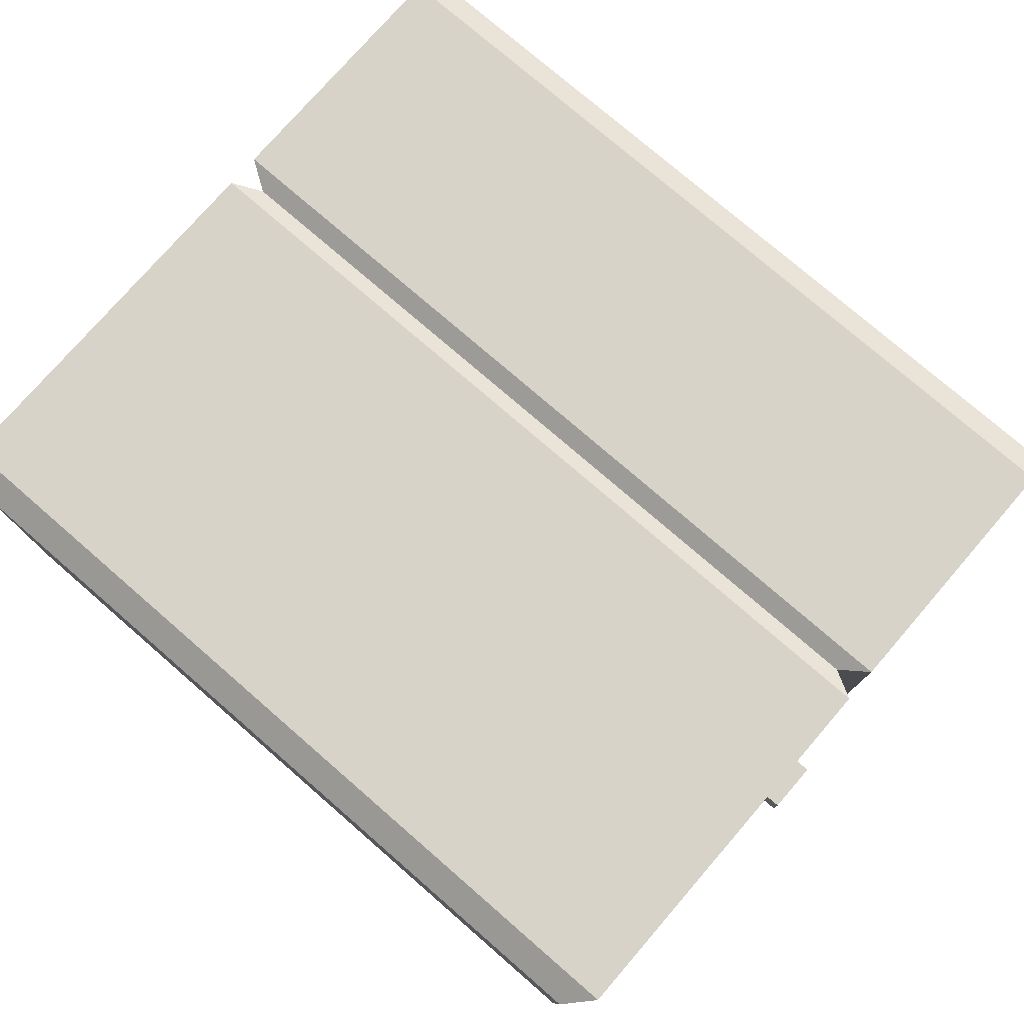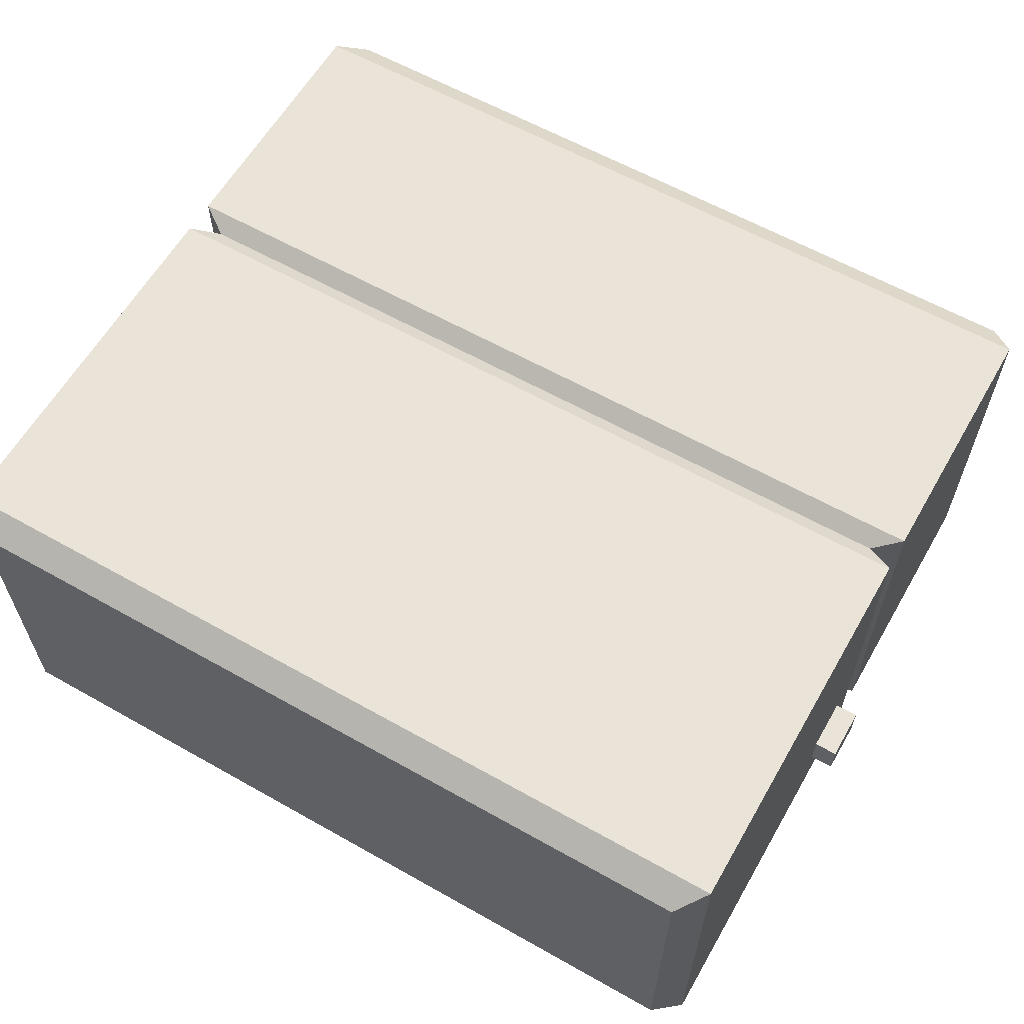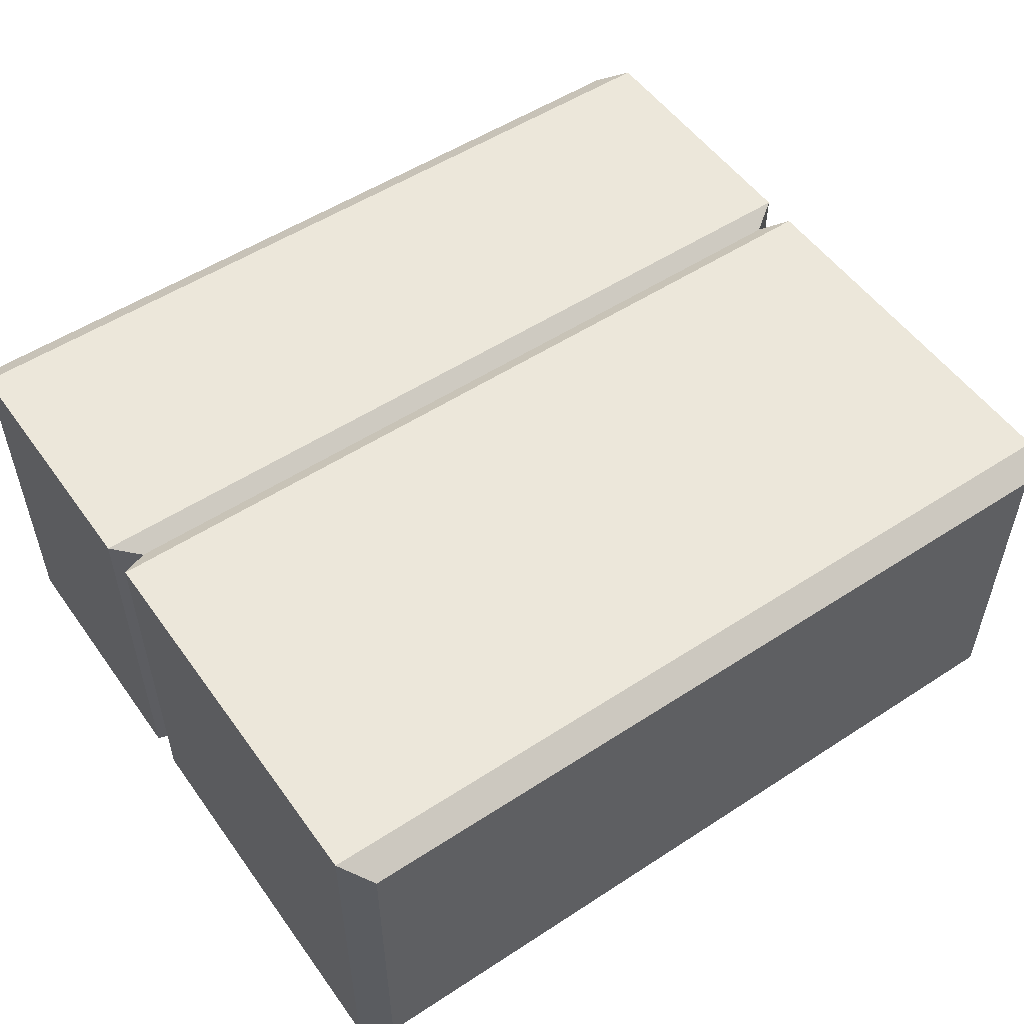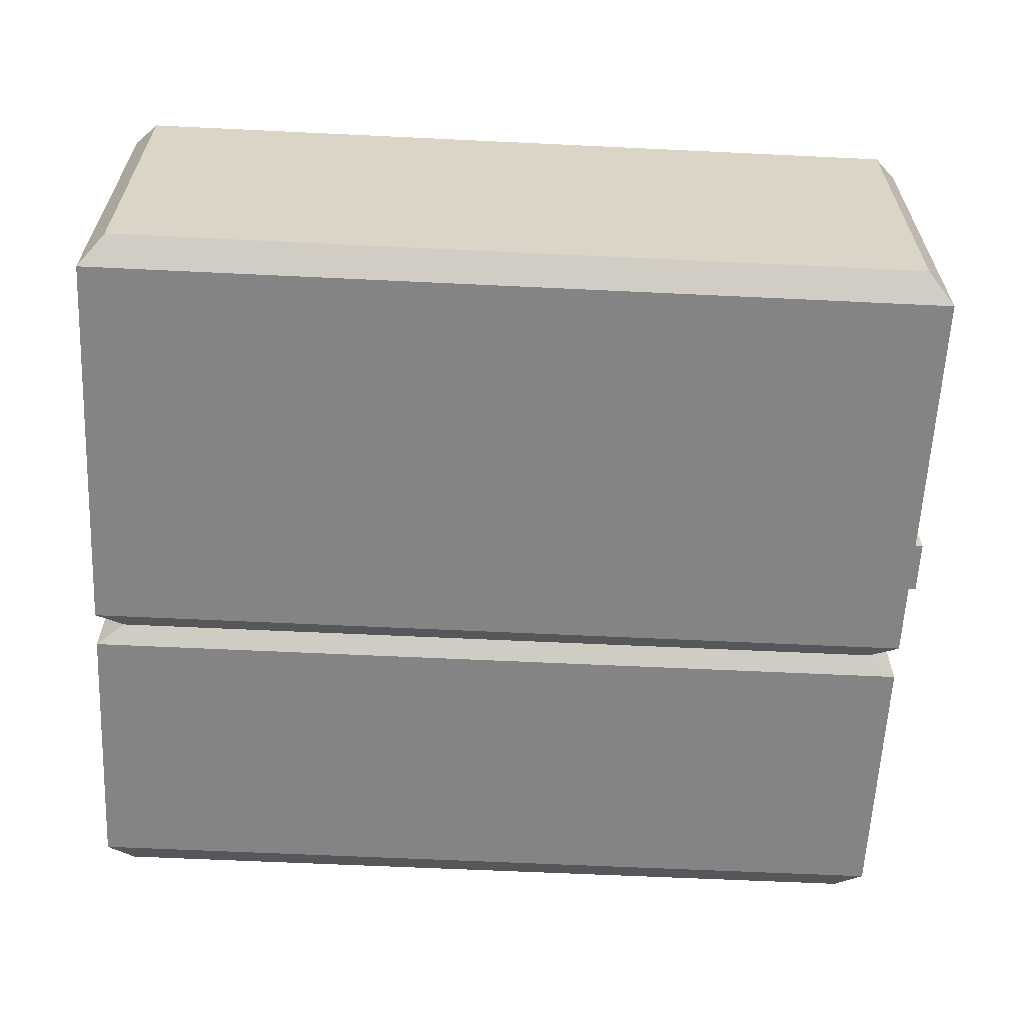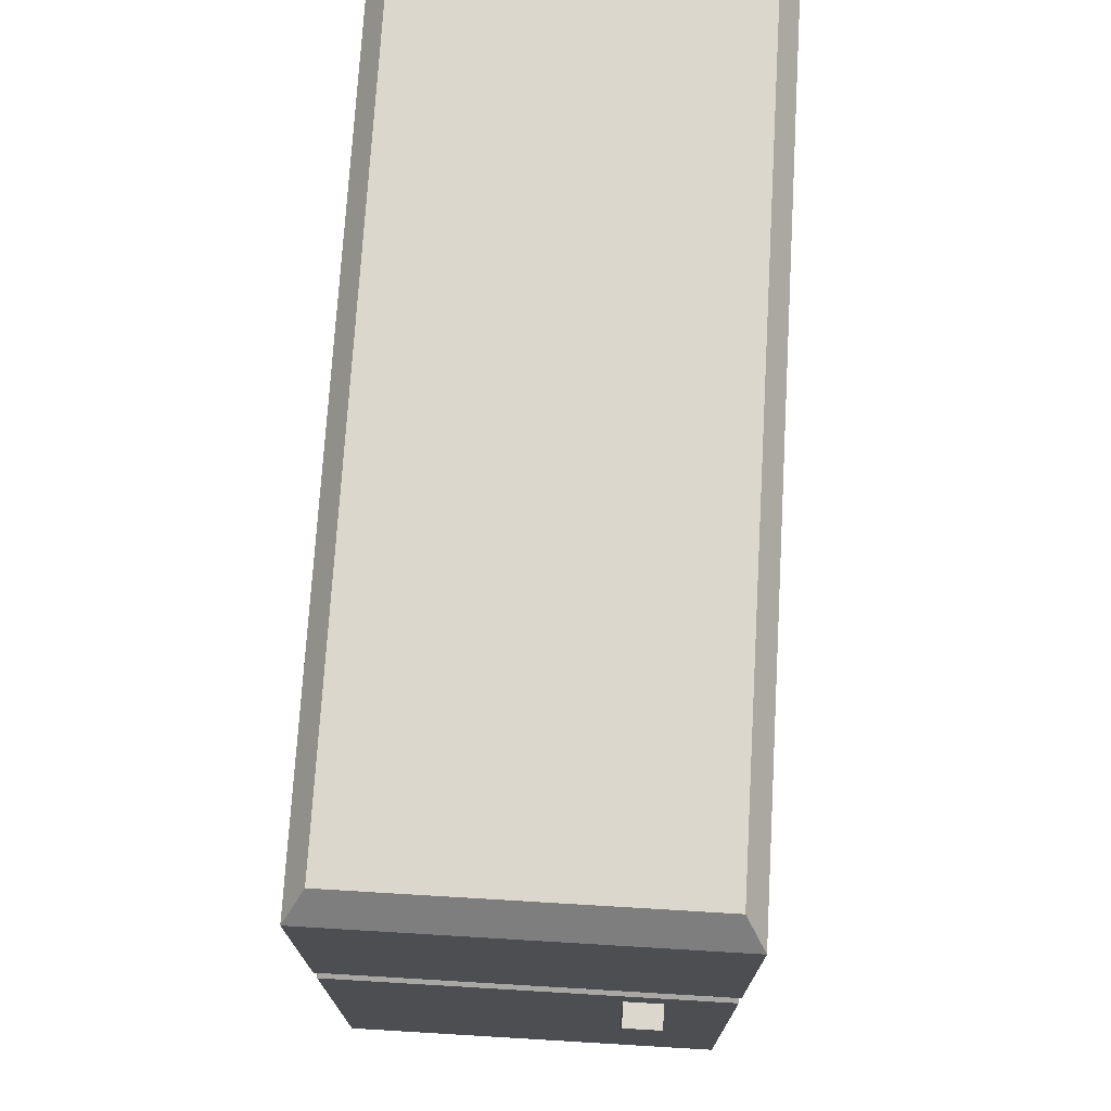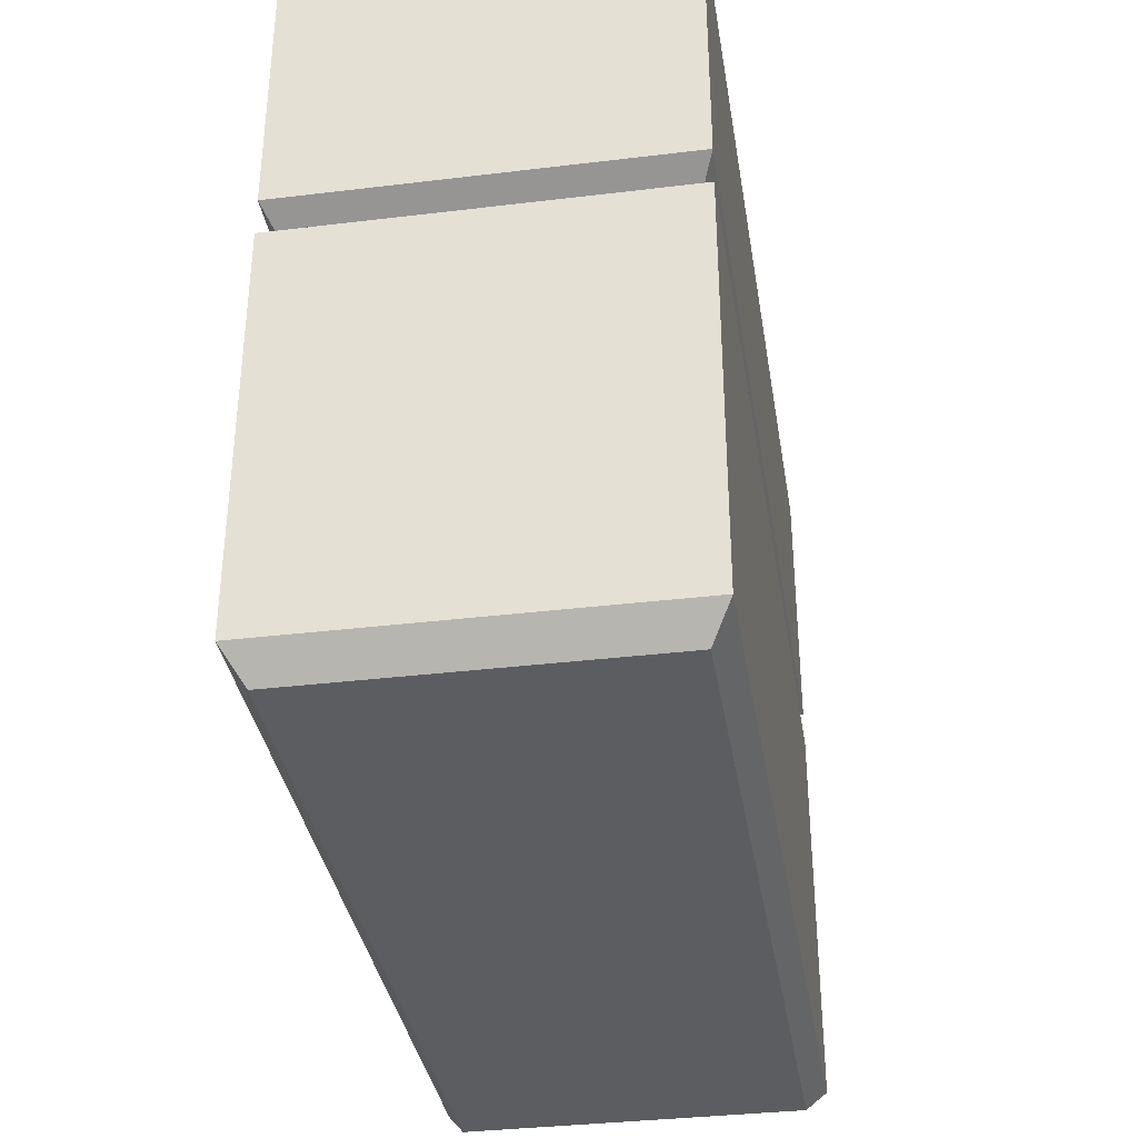
<metadata>
{"format":"obj","ext":"obj","renderer":"f3d","projection":"perspective","resolution":1024,"background":"white","views":[{"elev":76.9,"azim":40.9,"up":"+Z"},{"elev":61.0,"azim":29.9,"up":"+Z"},{"elev":53.2,"azim":-34.9,"up":"+Z"},{"elev":-61.5,"azim":-2.8,"up":"+Z"},{"elev":72.9,"azim":93.4,"up":"+Y"},{"elev":-35.4,"azim":-80.9,"up":"+Y"}]}
</metadata>
<code>
o Cube.001
v 0.9782 0.5222 -0.3909
v 0.9782 0.5222 -0.56
v 1.224 0.5222 -0.56
v 1.224 0.5222 -0.3909
v 0.9782 0.7681 -0.3909
v 0.9782 0.7681 -0.56
v 1.224 0.7681 -0.56
v 1.224 0.7681 -0.3909
f 5 6 2 1
f 6 7 3 2
f 7 8 4 3
f 8 5 1 4
f 1 2 3 4
f 8 7 6 5
o Cube
v 1 -1 -0.7649
v 1 -1 0.7649
v -2.688 -1 0.7649
v -2.688 -1 -0.7649
v 1 2.468 -0.7649
v 1 2.468 0.7649
v -2.688 2.468 0.7649
v -2.688 2.468 -0.7649
v 1.116 -0.8733 -0.8537
v 1.116 2.341 -0.8537
v 1.116 -0.8733 0.8537
v 1.116 2.341 0.8537
v -2.804 -0.8733 0.8537
v -2.804 2.341 0.8537
v -2.804 -0.8733 -0.8537
v -2.804 2.341 -0.8537
v 1.116 0.9384 -0.8537
v 0.9878 1.019 -0.7978
v 1.116 1.104 -0.8537
v 1.116 0.9384 0.8537
v 0.9878 1.019 0.7978
v 1.116 1.104 0.8537
v -2.804 0.9384 0.8537
v -2.675 1.019 0.7978
v -2.804 1.104 0.8537
v -2.804 0.9384 -0.8537
v -2.675 1.019 -0.7978
v -2.804 1.104 -0.8537
f 9 10 11 12
f 13 16 15 14
f 18 13 14 20
f 20 14 15 22
f 22 15 16 24
f 17 9 12 23
f 9 17 19 10
f 27 18 20 30
f 10 19 21 11
f 30 20 22 33
f 11 21 23 12
f 33 22 24 36
f 13 18 24 16
f 25 17 23 34
f 17 25 28 19
f 25 26 29 28
f 26 27 30 29
f 19 28 31 21
f 28 29 32 31
f 29 30 33 32
f 21 31 34 23
f 31 32 35 34
f 32 33 36 35
f 18 27 36 24
f 27 26 35 36
f 26 25 34 35

</code>
